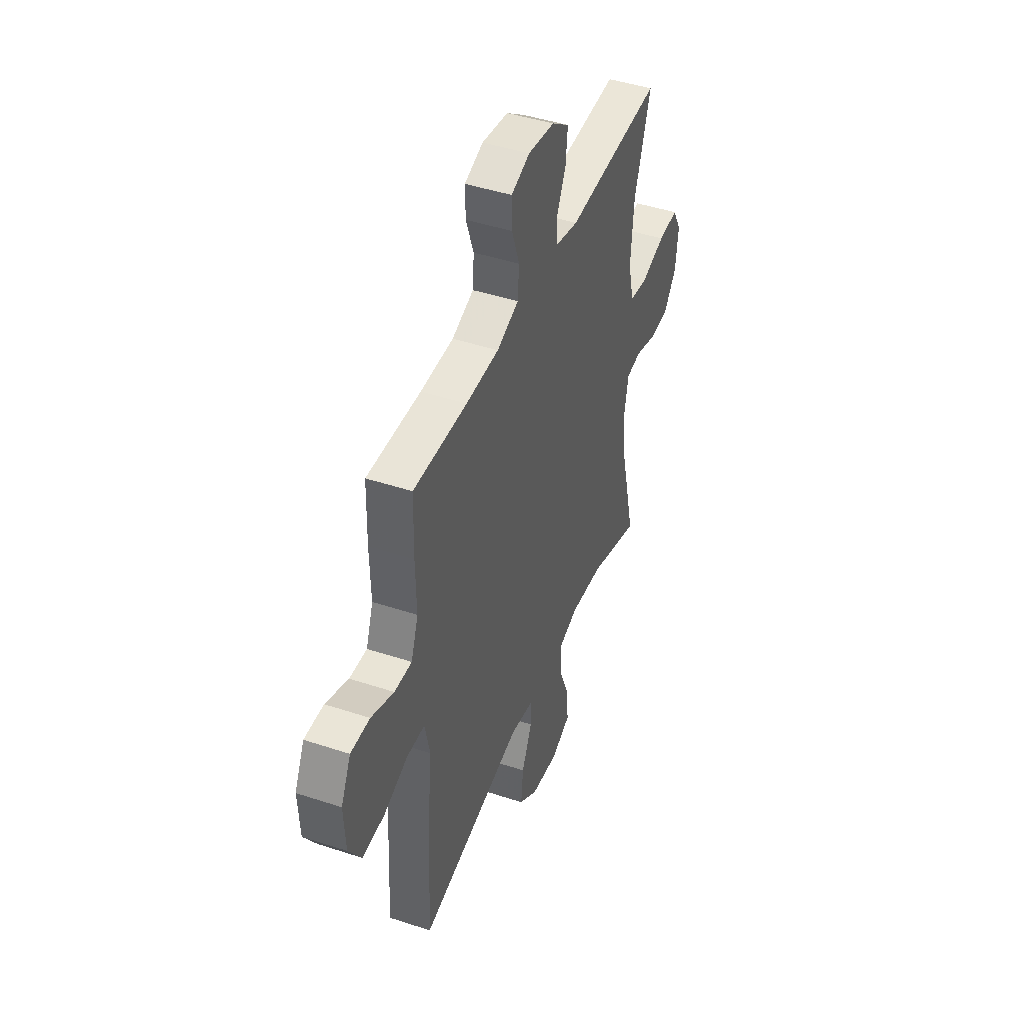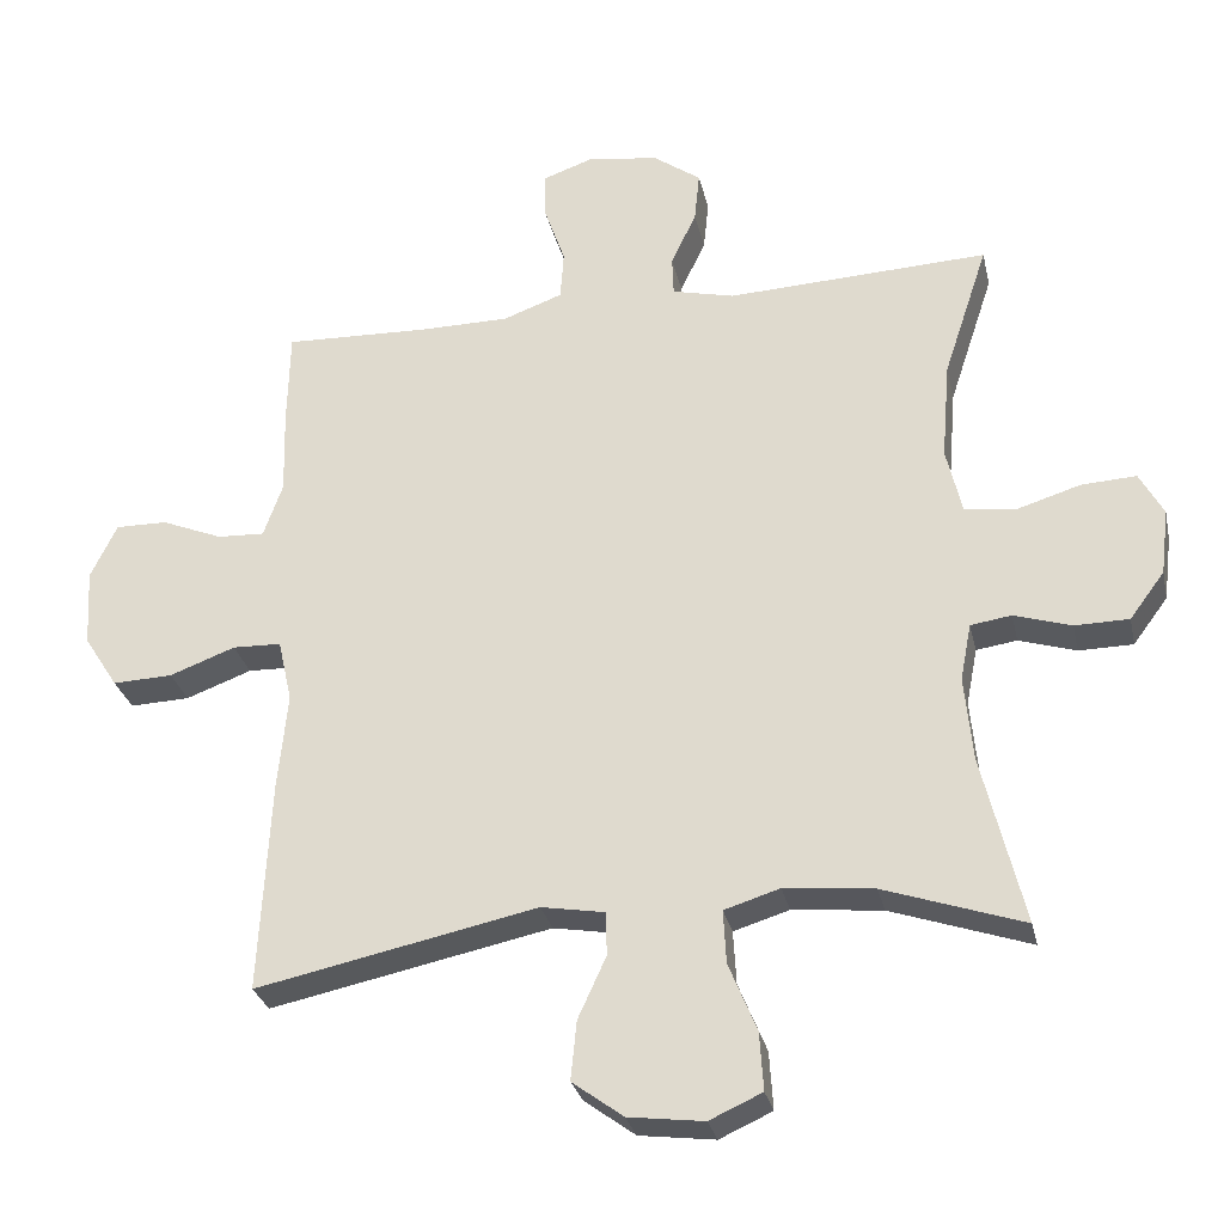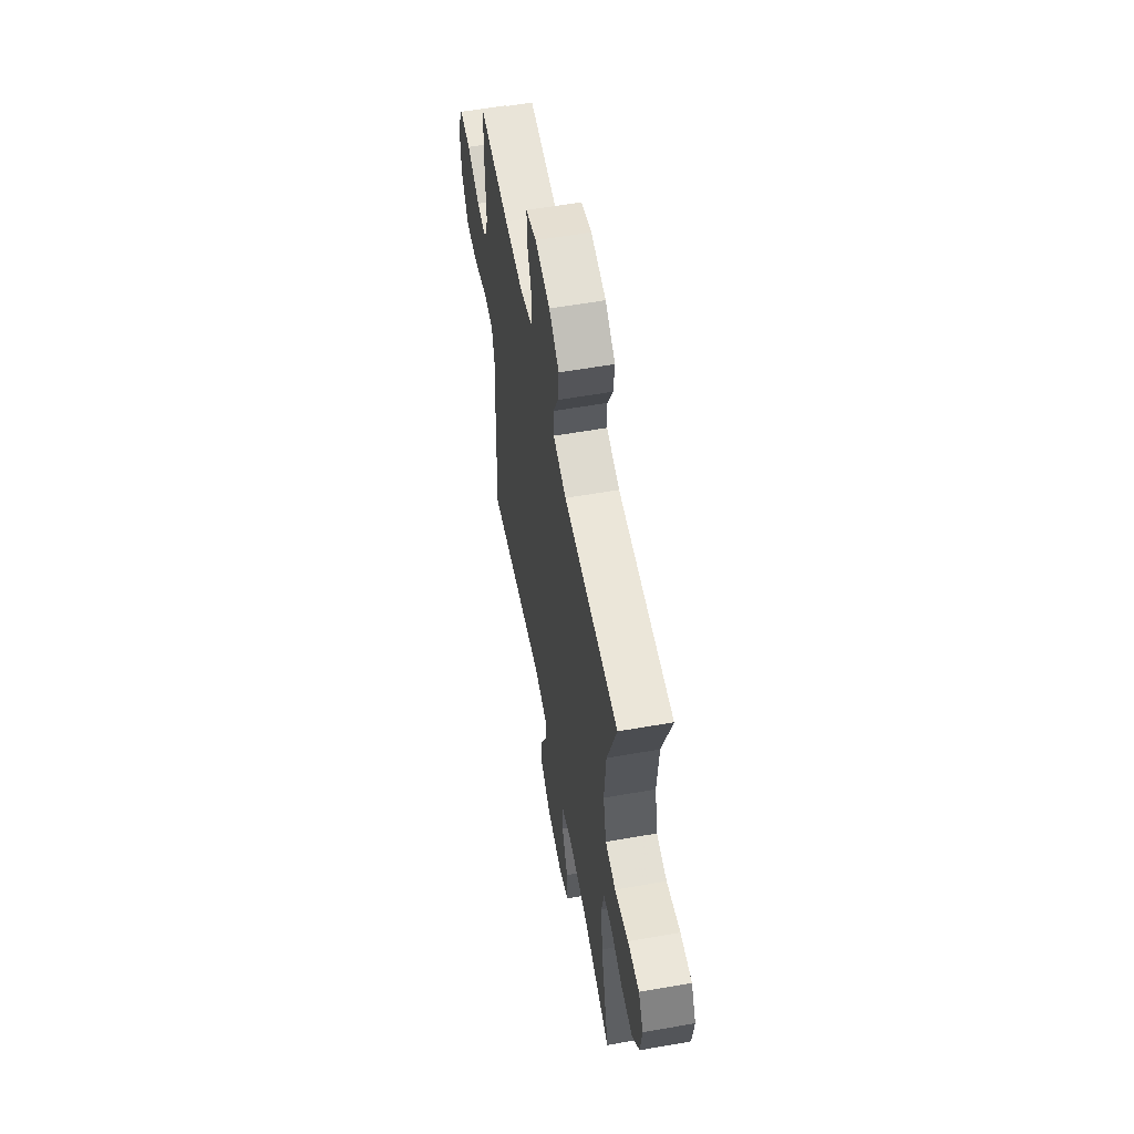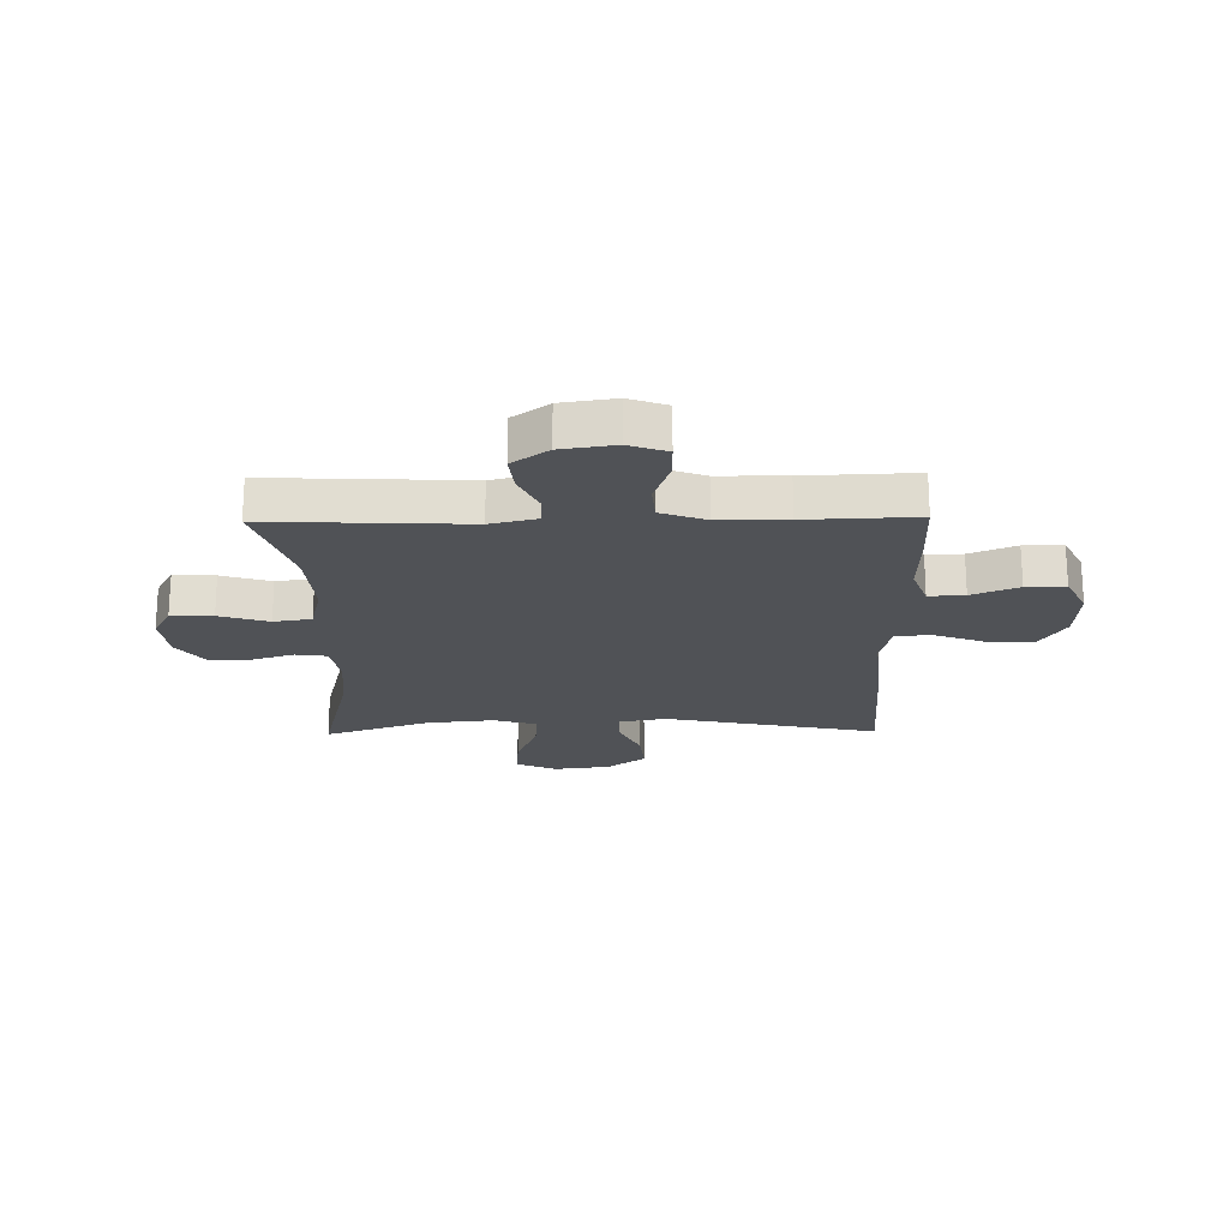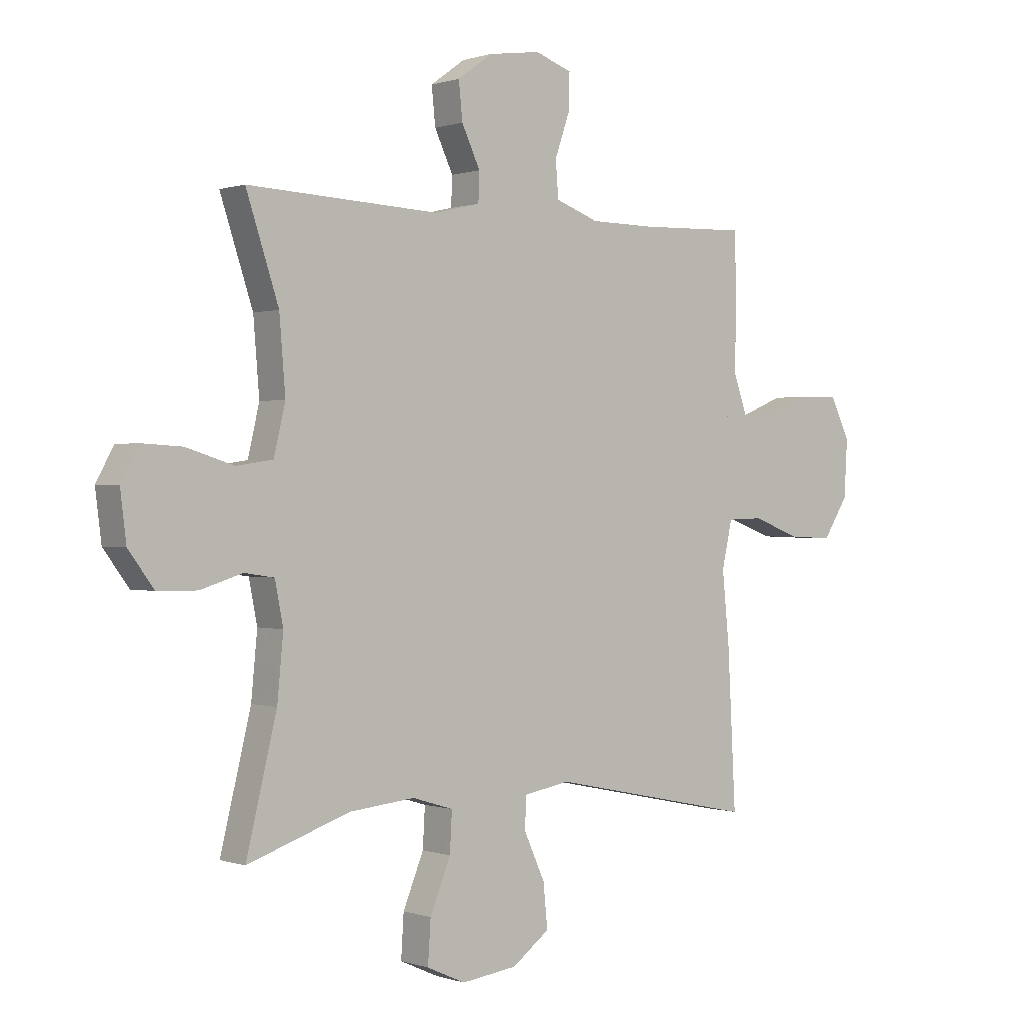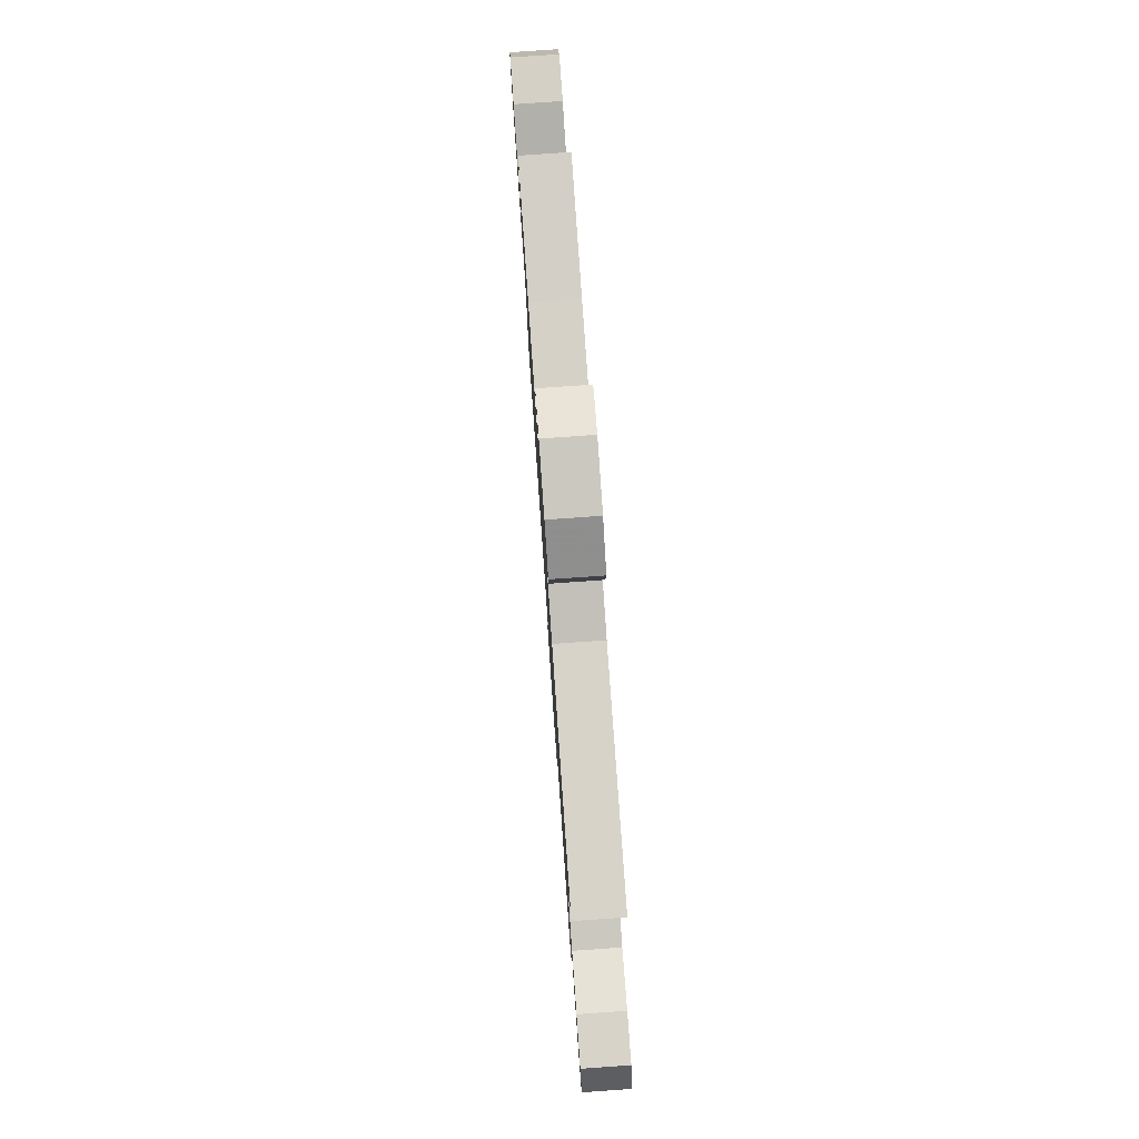
<metadata>
{"format":"obj","ext":"obj","renderer":"f3d","projection":"perspective","resolution":1024,"background":"white","views":[{"elev":44.7,"azim":111.0,"up":"+Z"},{"elev":-28.9,"azim":-167.6,"up":"+Z"},{"elev":58.3,"azim":-100.3,"up":"+Z"},{"elev":-20.8,"azim":1.0,"up":"+Y"},{"elev":0.3,"azim":-39.2,"up":"+Z"},{"elev":79.5,"azim":-94.0,"up":"+Z"}]}
</metadata>
<code>
v -0.5 0.07 0.5
v -0.147 0.07 0.484
v -0.063 0.07 0.504
v -0.061 0.07 0.557
v -0.095 0.07 0.629
v -0.102 0.07 0.697
v -0.038 0.07 0.743
v 0.058 0.07 0.757
v 0.126 0.07 0.733
v 0.125 0.07 0.669
v 0.097 0.07 0.589
v 0.102 0.07 0.523
v 0.182 0.07 0.494
v 0.303 0.07 0.493
v 0.5 0.07 0.5
v 0.503 0.07 0.371
v 0.5 0.07 0.255
v 0.526 0.07 0.182
v 0.59 0.07 0.185
v 0.673 0.07 0.219
v 0.743 0.07 0.22
v 0.779 0.07 0.146
v 0.773 0.07 0.041
v 0.727 0.07 -0.031
v 0.646 0.07 -0.028
v 0.557 0.07 0.005
v 0.491 0.07 0.003
v 0.472 0.07 -0.082
v 0.485 0.07 -0.213
v 0.5 0.07 -0.5
v 0.12 0.07 -0.421
v 0.034 0.07 -0.436
v 0.033 0.07 -0.495
v 0.071 0.07 -0.578
v 0.079 0.07 -0.658
v 0.01 0.07 -0.709
v -0.092 0.07 -0.722
v -0.163 0.07 -0.69
v -0.158 0.07 -0.612
v -0.12 0.07 -0.519
v -0.116 0.07 -0.447
v -0.191 0.07 -0.424
v -0.312 0.07 -0.436
v -0.5 0.07 -0.5
v -0.444 0.07 -0.27
v -0.433 0.07 -0.155
v -0.448 0.07 -0.078
v -0.503 0.07 -0.07
v -0.58 0.07 -0.094
v -0.653 0.07 -0.093
v -0.7 0.07 -0.03
v -0.711 0.07 0.059
v -0.679 0.07 0.118
v -0.605 0.07 0.114
v -0.517 0.07 0.087
v -0.45 0.07 0.097
v -0.429 0.07 0.186
v -0.44 0.07 0.319
v -0.5 0 0.5
v -0.147 0 0.484
v -0.063 0 0.504
v -0.061 0 0.557
v -0.095 0 0.629
v -0.102 0 0.697
v -0.038 0 0.743
v 0.058 0 0.757
v 0.126 0 0.733
v 0.125 0 0.669
v 0.097 0 0.589
v 0.102 0 0.523
v 0.182 0 0.494
v 0.303 0 0.493
v 0.5 0 0.5
v 0.503 0 0.371
v 0.5 0 0.255
v 0.526 0 0.182
v 0.59 0 0.185
v 0.673 0 0.219
v 0.743 0 0.22
v 0.779 0 0.146
v 0.773 0 0.041
v 0.727 0 -0.031
v 0.646 0 -0.028
v 0.557 0 0.005
v 0.491 0 0.003
v 0.472 0 -0.082
v 0.485 0 -0.213
v 0.5 0 -0.5
v 0.12 0 -0.421
v 0.034 0 -0.436
v 0.033 0 -0.495
v 0.071 0 -0.578
v 0.079 0 -0.658
v 0.01 0 -0.709
v -0.092 0 -0.722
v -0.163 0 -0.69
v -0.158 0 -0.612
v -0.12 0 -0.519
v -0.116 0 -0.447
v -0.191 0 -0.424
v -0.312 0 -0.436
v -0.5 0 -0.5
v -0.444 0 -0.27
v -0.433 0 -0.155
v -0.448 0 -0.078
v -0.503 0 -0.07
v -0.58 0 -0.094
v -0.653 0 -0.093
v -0.7 0 -0.03
v -0.711 0 0.059
v -0.679 0 0.118
v -0.605 0 0.114
v -0.517 0 0.087
v -0.45 0 0.097
v -0.429 0 0.186
v -0.44 0 0.319
f 52 53 54 55
f 50 51 52 55
f 48 49 50 55
f 47 48 55 56
f 46 47 56 57
f 43 44 45
f 42 43 45 46
f 41 42 46 57
f 37 38 39 40
f 37 40 41
f 36 37 41
f 33 34 35 36
f 32 33 36 41
f 31 32 41 57
f 28 29 30 31
f 27 28 31 57
f 23 24 25 26
f 19 20 21 22
f 18 19 22 23
f 14 15 16 17
f 13 14 17 18
f 12 13 18
f 8 9 10 11
f 8 11 12
f 7 8 12
f 4 5 6 7
f 3 4 7 12
f 2 3 12 18
f 58 1 2 18
f 26 27 57 58
f 18 23 26 58
f 113 112 111 110
f 113 110 109 108
f 113 108 107 106
f 114 113 106 105
f 115 114 105 104
f 103 102 101
f 104 103 101 100
f 115 104 100 99
f 98 97 96 95
f 99 98 95
f 99 95 94
f 94 93 92 91
f 99 94 91 90
f 115 99 90 89
f 89 88 87 86
f 115 89 86 85
f 84 83 82 81
f 80 79 78 77
f 81 80 77 76
f 75 74 73 72
f 76 75 72 71
f 76 71 70
f 69 68 67 66
f 70 69 66
f 70 66 65
f 65 64 63 62
f 70 65 62 61
f 76 70 61 60
f 76 60 59 116
f 116 115 85 84
f 116 84 81 76
f 1 59 60 2
f 2 60 61 3
f 3 61 62 4
f 4 62 63 5
f 5 63 64 6
f 6 64 65 7
f 7 65 66 8
f 8 66 67 9
f 9 67 68 10
f 10 68 69 11
f 11 69 70 12
f 12 70 71 13
f 13 71 72 14
f 14 72 73 15
f 15 73 74 16
f 16 74 75 17
f 17 75 76 18
f 18 76 77 19
f 19 77 78 20
f 20 78 79 21
f 21 79 80 22
f 22 80 81 23
f 23 81 82 24
f 24 82 83 25
f 25 83 84 26
f 26 84 85 27
f 27 85 86 28
f 28 86 87 29
f 29 87 88 30
f 30 88 89 31
f 31 89 90 32
f 32 90 91 33
f 33 91 92 34
f 34 92 93 35
f 35 93 94 36
f 36 94 95 37
f 37 95 96 38
f 38 96 97 39
f 39 97 98 40
f 40 98 99 41
f 41 99 100 42
f 42 100 101 43
f 43 101 102 44
f 44 102 103 45
f 45 103 104 46
f 46 104 105 47
f 47 105 106 48
f 48 106 107 49
f 49 107 108 50
f 50 108 109 51
f 51 109 110 52
f 52 110 111 53
f 53 111 112 54
f 54 112 113 55
f 55 113 114 56
f 56 114 115 57
f 57 115 116 58
f 58 116 59 1

</code>
